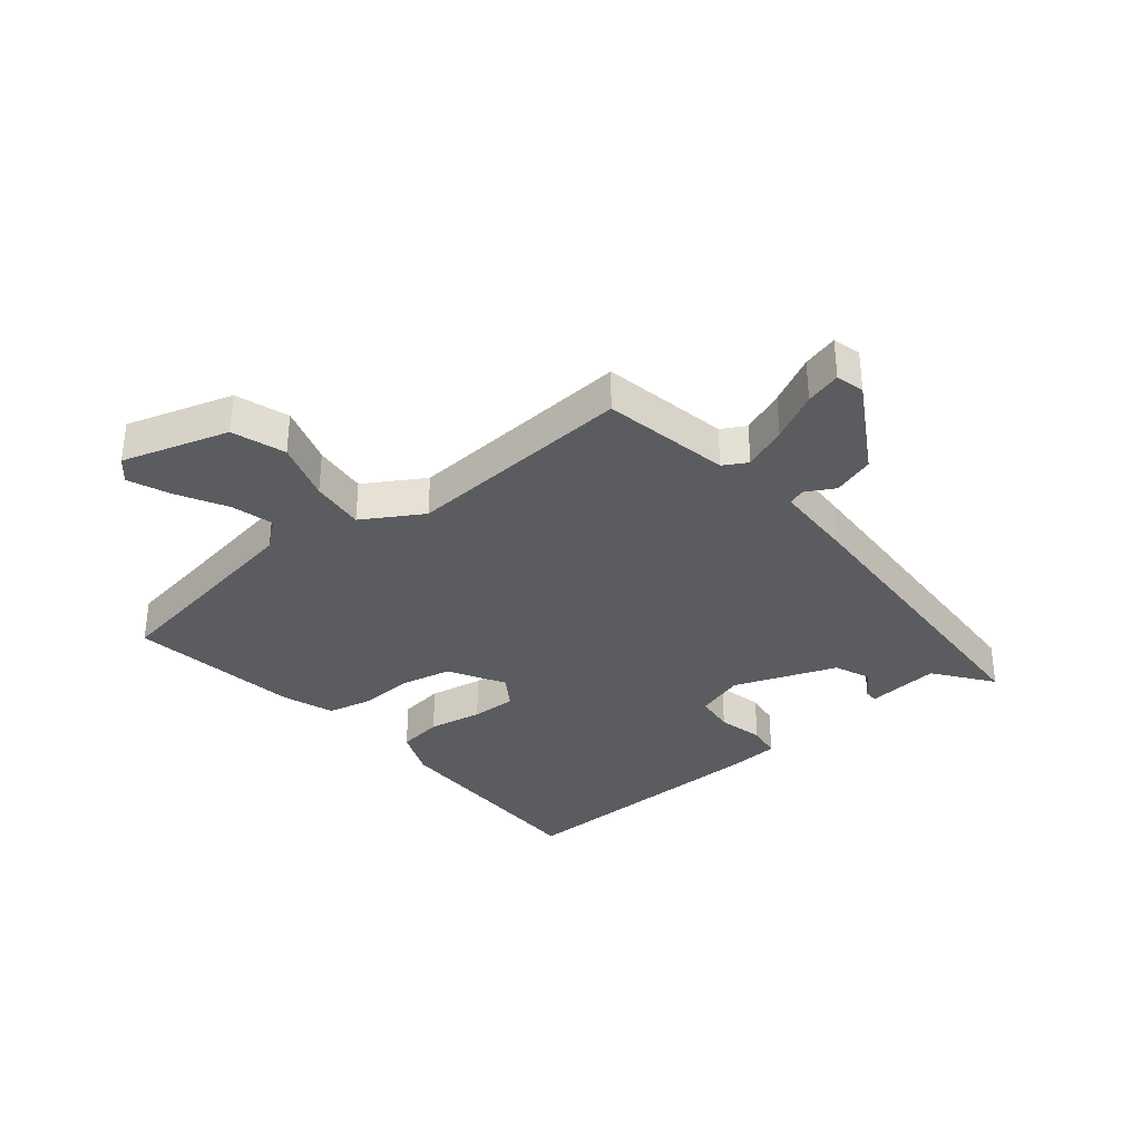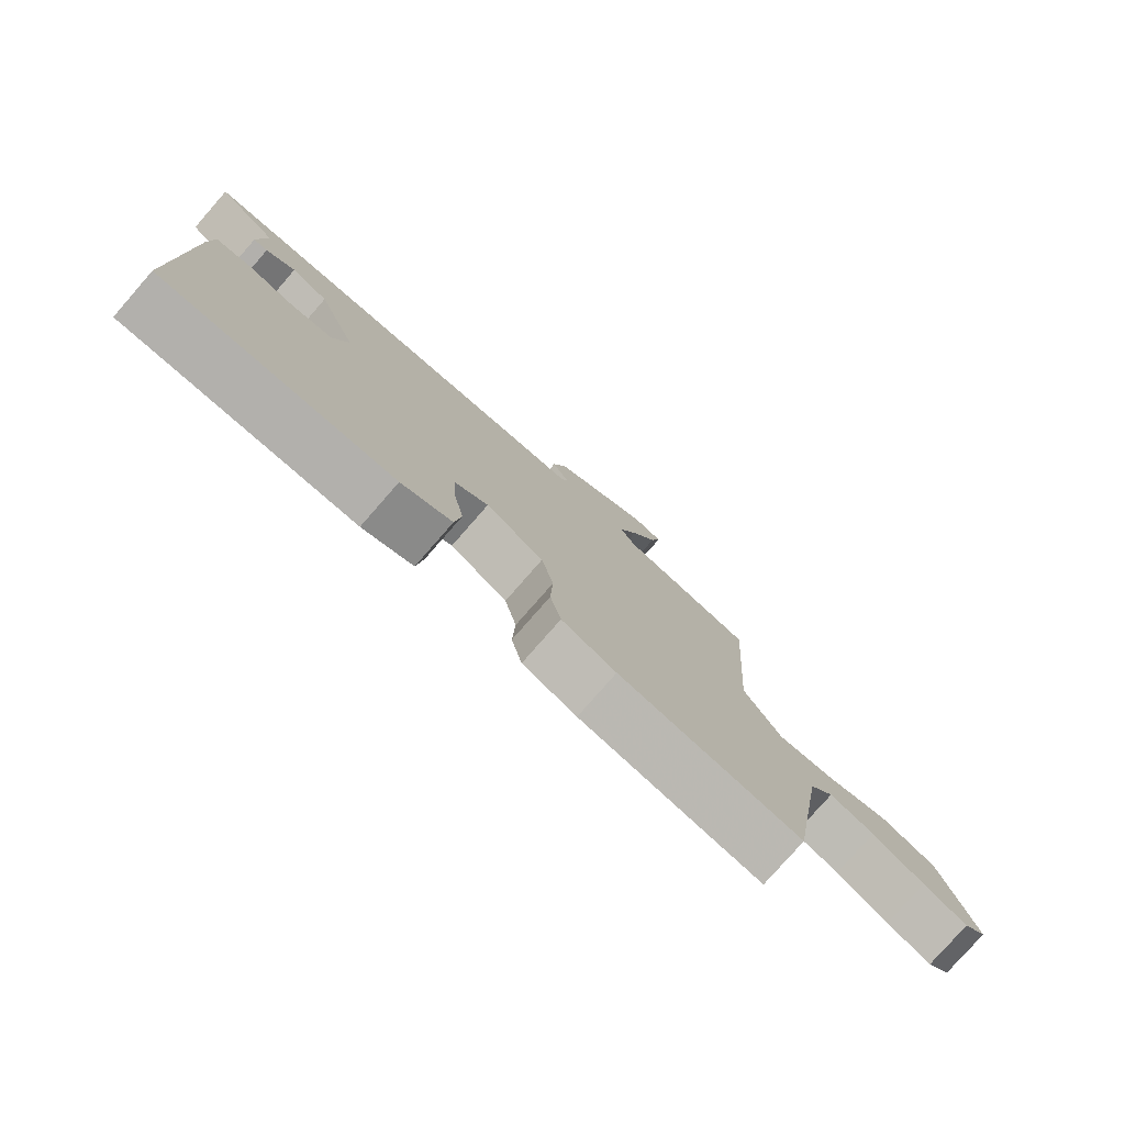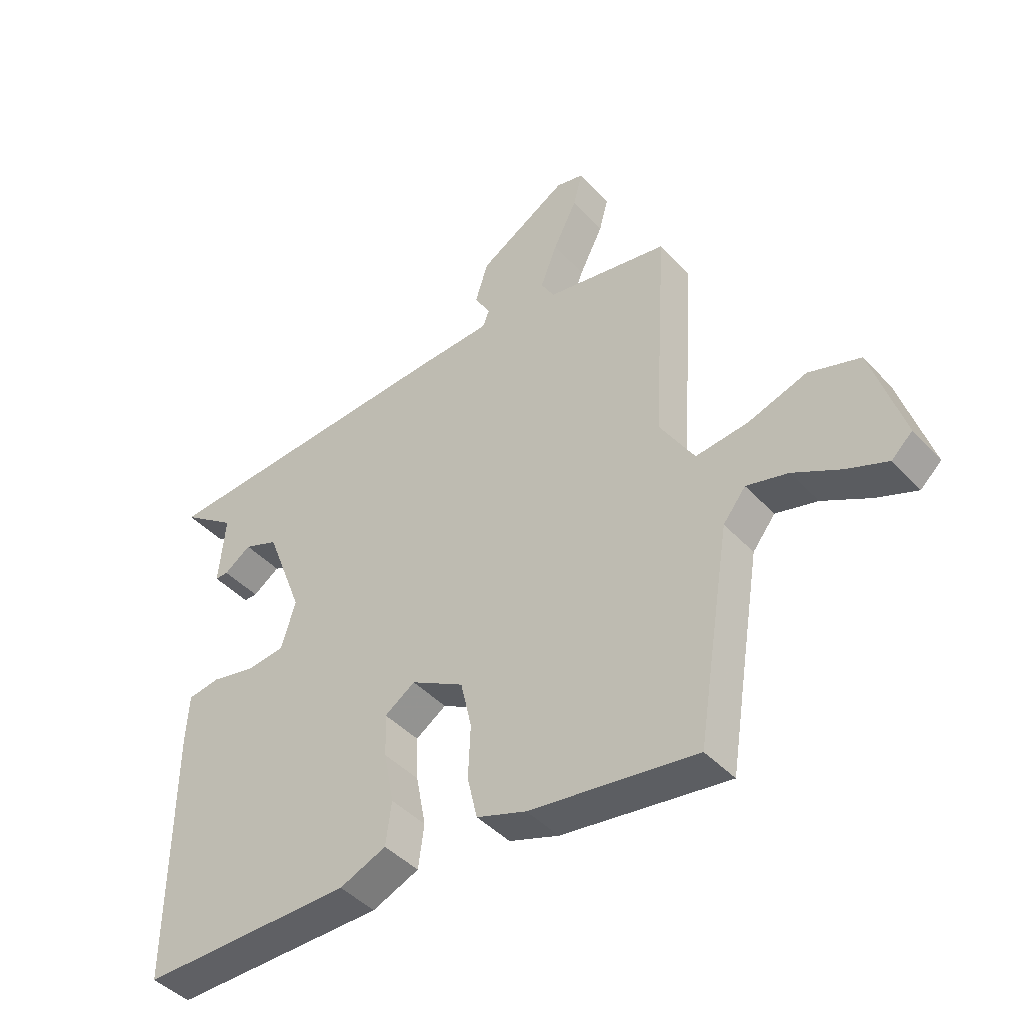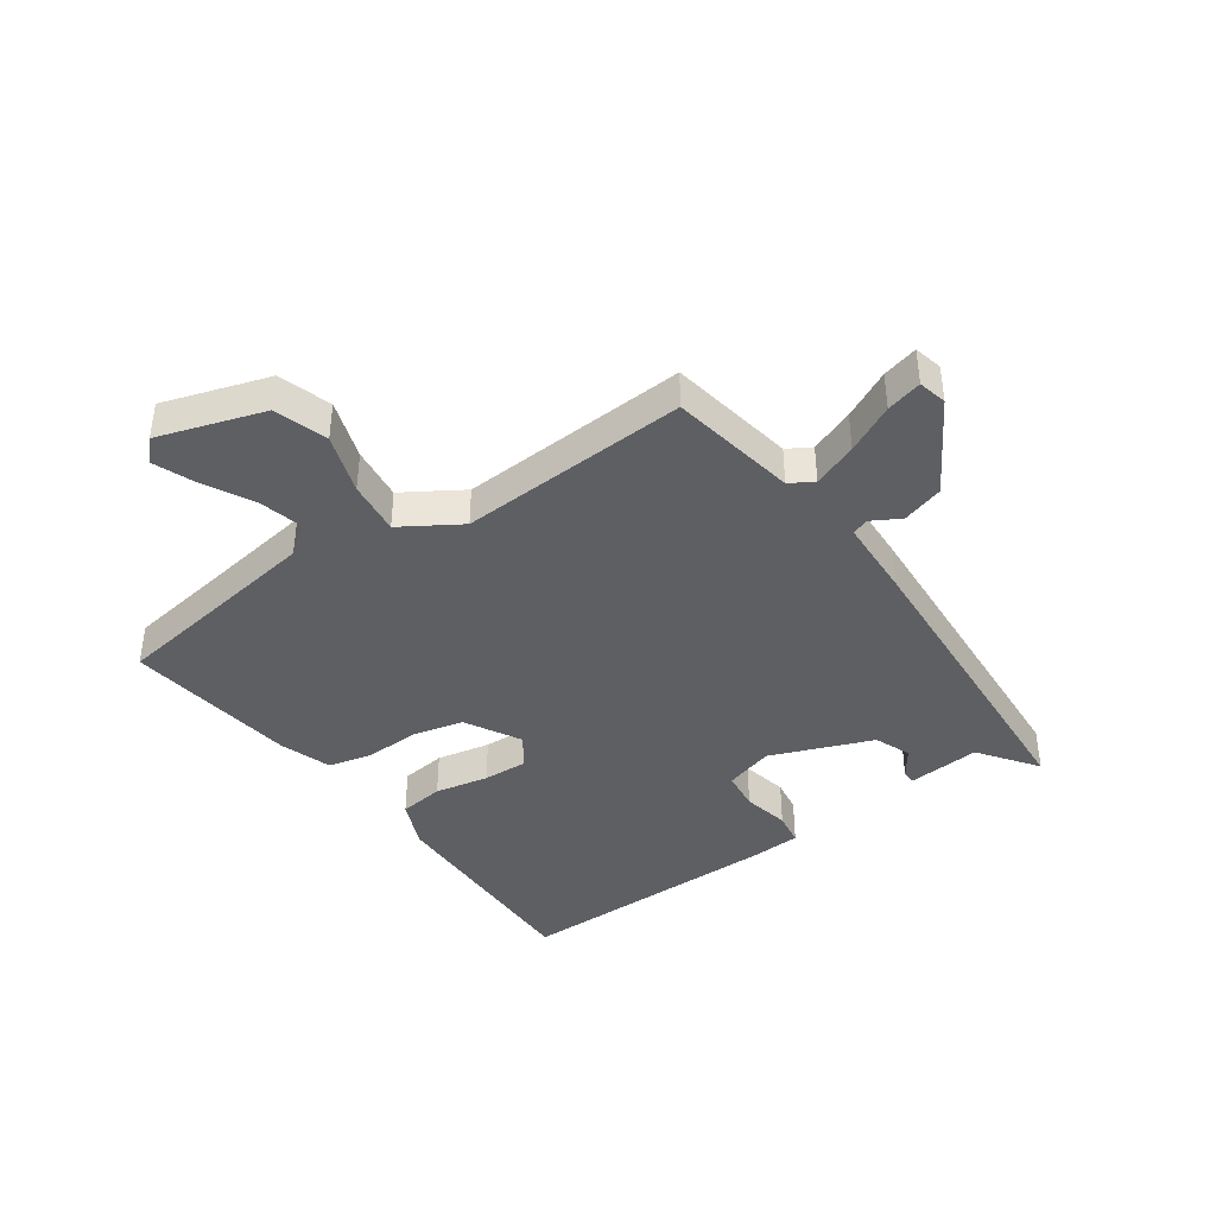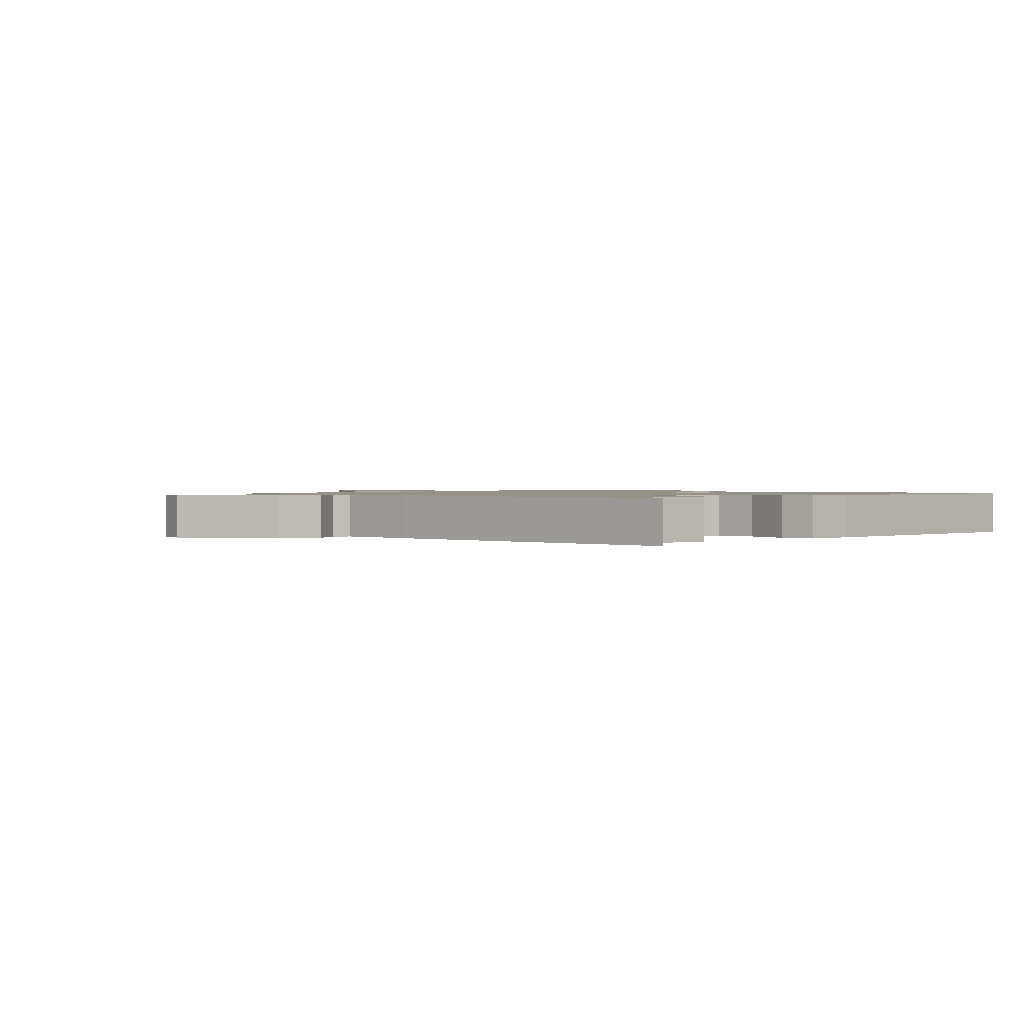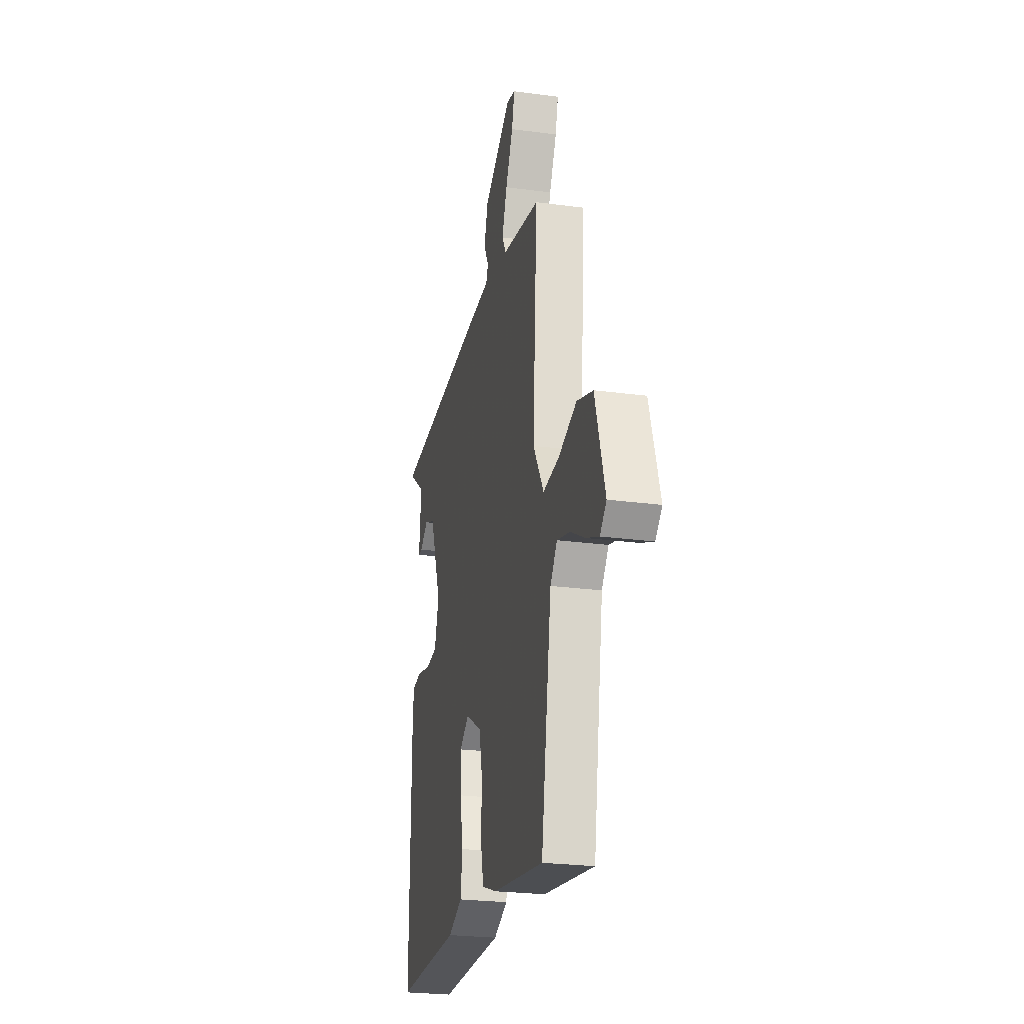
<metadata>
{"format":"obj","ext":"obj","renderer":"f3d","projection":"perspective","resolution":1024,"background":"white","views":[{"elev":-34.3,"azim":-50.6,"up":"+Y"},{"elev":-78.7,"azim":138.8,"up":"+Z"},{"elev":-43.9,"azim":-140.7,"up":"+Z"},{"elev":-41.1,"azim":-55.6,"up":"+Y"},{"elev":1.1,"azim":45.0,"up":"+Y"},{"elev":-25.0,"azim":-102.3,"up":"+Z"}]}
</metadata>
<code>
v 0.548 0.07 0.485
v 0.452 0.07 0.413
v 0.463 0.07 0.29
v 0.44 0.07 0.29
v 0.393 0.07 0.322
v 0.333 0.07 0.297
v 0.268 0.07 0.126
v 0.293 0.07 0.044
v 0.359 0.07 0.037
v 0.436 0.07 0.055
v 0.492 0.07 0.047
v 0.497 0.07 -0.037
v 0.5 0.07 -0.485
v 0.131 0.07 -0.486
v 0.05 0.07 -0.453
v 0.04 0.07 -0.378
v 0.057 0.07 -0.288
v 0.06 0.07 -0.213
v 0.007 0.07 -0.178
v -0.085 0.07 -0.231
v -0.104 0.07 -0.315
v -0.1 0.07 -0.407
v -0.117 0.07 -0.481
v -0.203 0.07 -0.512
v -0.491 0.07 -0.556
v -0.514 0.07 -0.411
v -0.549 0.07 -0.195
v -0.588 0.07 -0.146
v -0.66 0.07 -0.166
v -0.742 0.07 -0.211
v -0.812 0.07 -0.24
v -0.848 0.07 -0.207
v -0.793 0.07 -0.029
v -0.704 0.07 0.001
v -0.603 0.07 -0.031
v -0.512 0.07 -0.04
v -0.452 0.07 0.059
v -0.477 0.07 0.444
v -0.264 0.07 0.485
v -0.241 0.07 0.525
v -0.27 0.07 0.599
v -0.311 0.07 0.68
v -0.327 0.07 0.74
v -0.279 0.07 0.752
v -0.124 0.07 0.661
v -0.102 0.07 0.591
v -0.129 0.07 0.542
v -0.118 0.07 0.514
v 0.016 0.07 0.51
v 0.548 0 0.485
v 0.452 0 0.413
v 0.463 0 0.29
v 0.44 0 0.29
v 0.393 0 0.322
v 0.333 0 0.297
v 0.268 0 0.126
v 0.293 0 0.044
v 0.359 0 0.037
v 0.436 0 0.055
v 0.492 0 0.047
v 0.497 0 -0.037
v 0.5 0 -0.485
v 0.131 0 -0.486
v 0.05 0 -0.453
v 0.04 0 -0.378
v 0.057 0 -0.288
v 0.06 0 -0.213
v 0.007 0 -0.178
v -0.085 0 -0.231
v -0.104 0 -0.315
v -0.1 0 -0.407
v -0.117 0 -0.481
v -0.203 0 -0.512
v -0.491 0 -0.556
v -0.514 0 -0.411
v -0.549 0 -0.195
v -0.588 0 -0.146
v -0.66 0 -0.166
v -0.742 0 -0.211
v -0.812 0 -0.24
v -0.848 0 -0.207
v -0.793 0 -0.029
v -0.704 0 0.001
v -0.603 0 -0.031
v -0.512 0 -0.04
v -0.452 0 0.059
v -0.477 0 0.444
v -0.264 0 0.485
v -0.241 0 0.525
v -0.27 0 0.599
v -0.311 0 0.68
v -0.327 0 0.74
v -0.279 0 0.752
v -0.124 0 0.661
v -0.102 0 0.591
v -0.129 0 0.542
v -0.118 0 0.514
v 0.016 0 0.51
f 48 49 1 2
f 45 46 47
f 44 45 47
f 43 44 47
f 42 43 47
f 41 42 47
f 40 41 47 48
f 39 40 48 2
f 37 38 39 2
f 33 34 35
f 32 33 35
f 31 32 35
f 30 31 35
f 29 30 35
f 28 29 35 36
f 27 28 36
f 36 37 2
f 27 36 2
f 26 27 2
f 24 25 26
f 23 24 26
f 22 23 26
f 21 22 26
f 15 16 17
f 14 15 17
f 13 14 17
f 12 13 17
f 11 12 17
f 10 11 17
f 9 10 17
f 8 9 17 18
f 7 8 18 19
f 2 3 4 5
f 2 5 6
f 26 2 6
f 20 21 26
f 19 20 26
f 7 19 26
f 6 7 26
f 51 50 98 97
f 96 95 94
f 96 94 93
f 96 93 92
f 96 92 91
f 96 91 90
f 97 96 90 89
f 51 97 89 88
f 51 88 87 86
f 84 83 82
f 84 82 81
f 84 81 80
f 84 80 79
f 84 79 78
f 85 84 78 77
f 85 77 76
f 51 86 85
f 51 85 76
f 51 76 75
f 75 74 73
f 75 73 72
f 75 72 71
f 75 71 70
f 66 65 64
f 66 64 63
f 66 63 62
f 66 62 61
f 66 61 60
f 66 60 59
f 66 59 58
f 67 66 58 57
f 68 67 57 56
f 54 53 52 51
f 55 54 51
f 55 51 75
f 75 70 69
f 75 69 68
f 75 68 56
f 75 56 55
f 1 50 51 2
f 2 51 52 3
f 3 52 53 4
f 4 53 54 5
f 5 54 55 6
f 6 55 56 7
f 7 56 57 8
f 8 57 58 9
f 9 58 59 10
f 10 59 60 11
f 11 60 61 12
f 12 61 62 13
f 13 62 63 14
f 14 63 64 15
f 15 64 65 16
f 16 65 66 17
f 17 66 67 18
f 18 67 68 19
f 19 68 69 20
f 20 69 70 21
f 21 70 71 22
f 22 71 72 23
f 23 72 73 24
f 24 73 74 25
f 25 74 75 26
f 26 75 76 27
f 27 76 77 28
f 28 77 78 29
f 29 78 79 30
f 30 79 80 31
f 31 80 81 32
f 32 81 82 33
f 33 82 83 34
f 34 83 84 35
f 35 84 85 36
f 36 85 86 37
f 37 86 87 38
f 38 87 88 39
f 39 88 89 40
f 40 89 90 41
f 41 90 91 42
f 42 91 92 43
f 43 92 93 44
f 44 93 94 45
f 45 94 95 46
f 46 95 96 47
f 47 96 97 48
f 48 97 98 49
f 49 98 50 1

</code>
